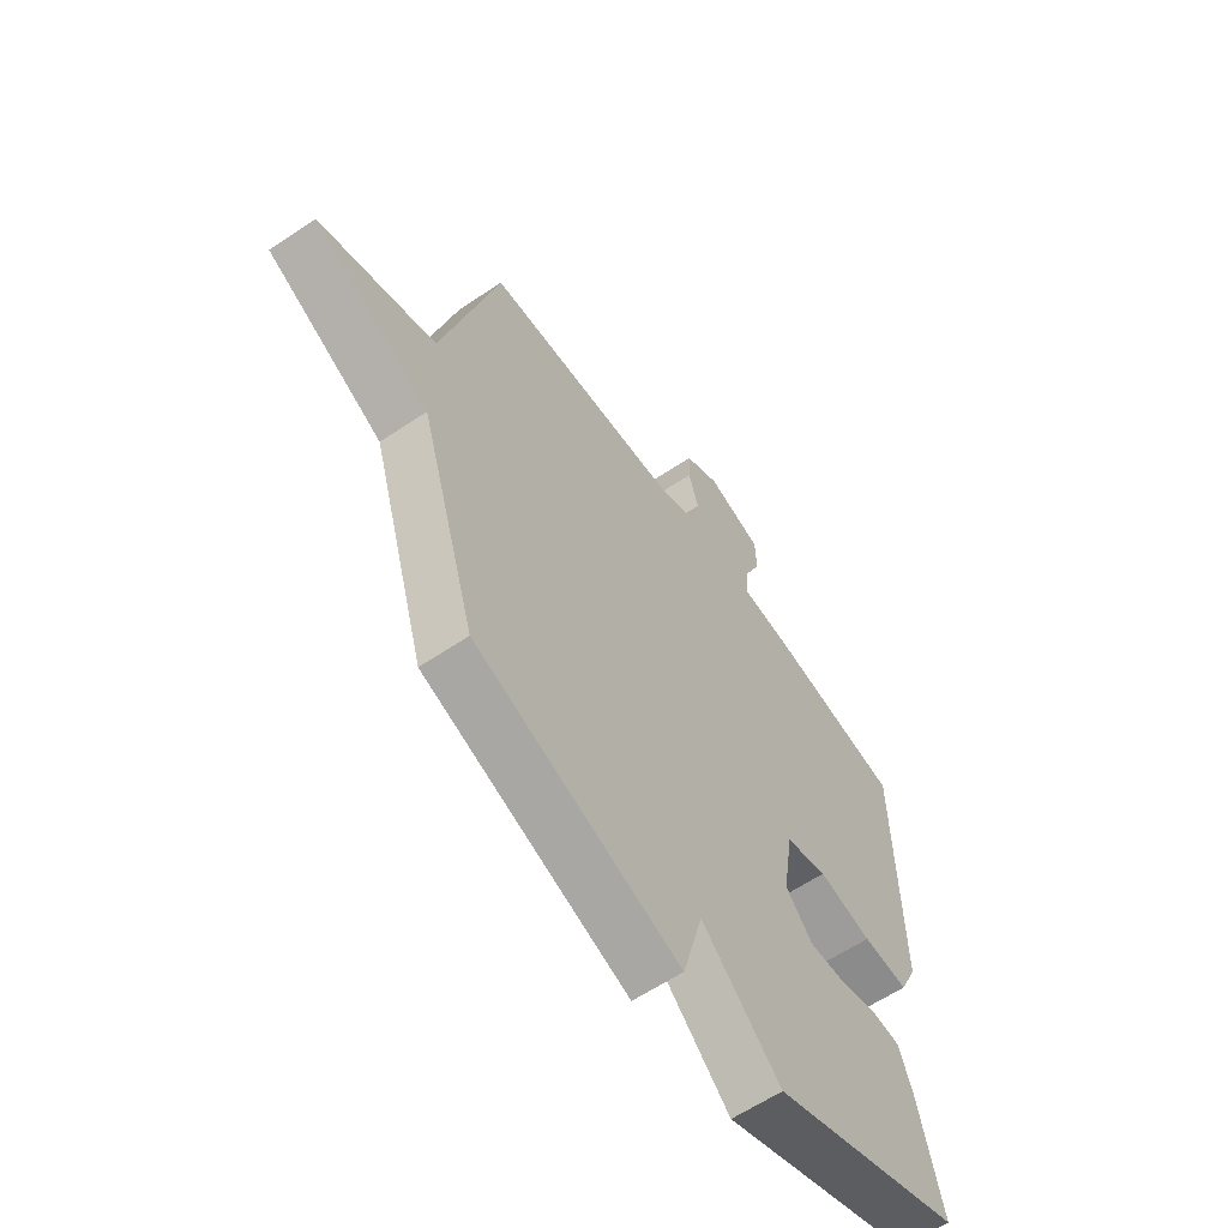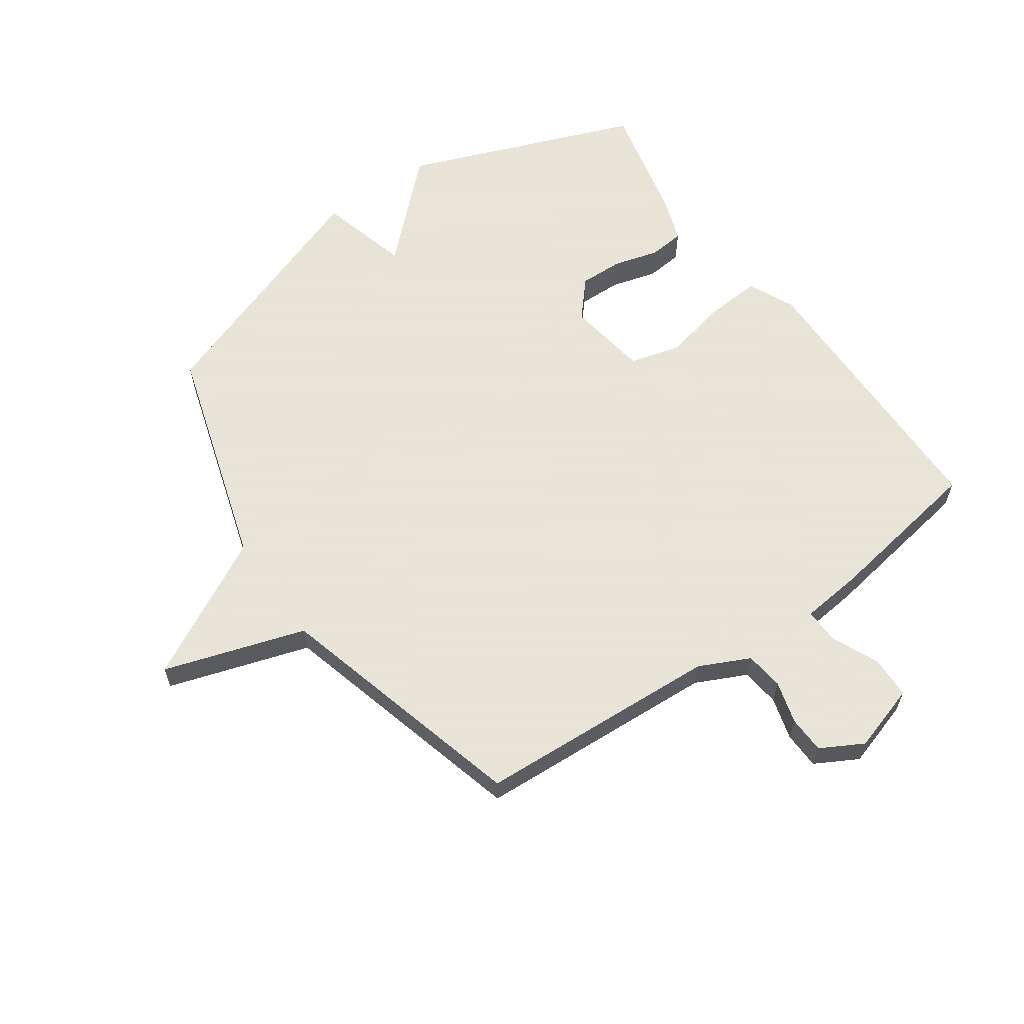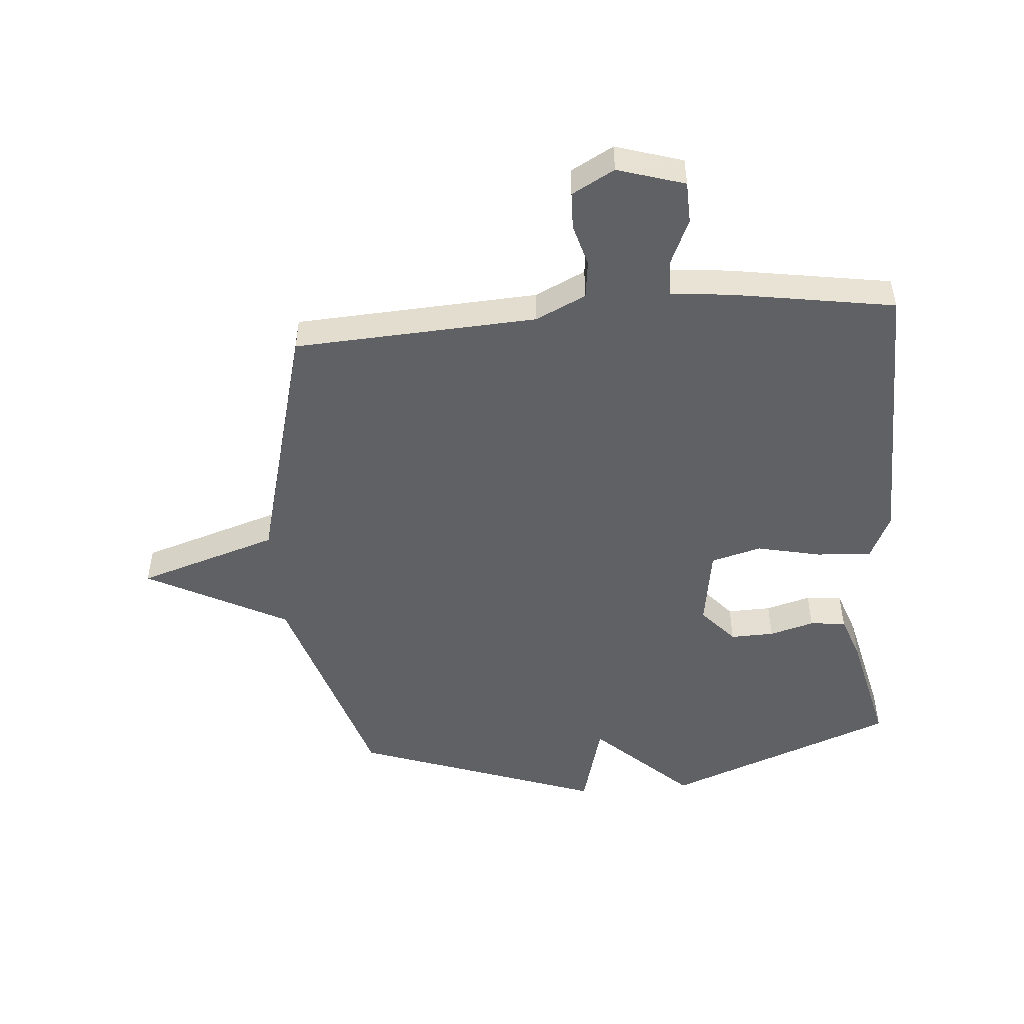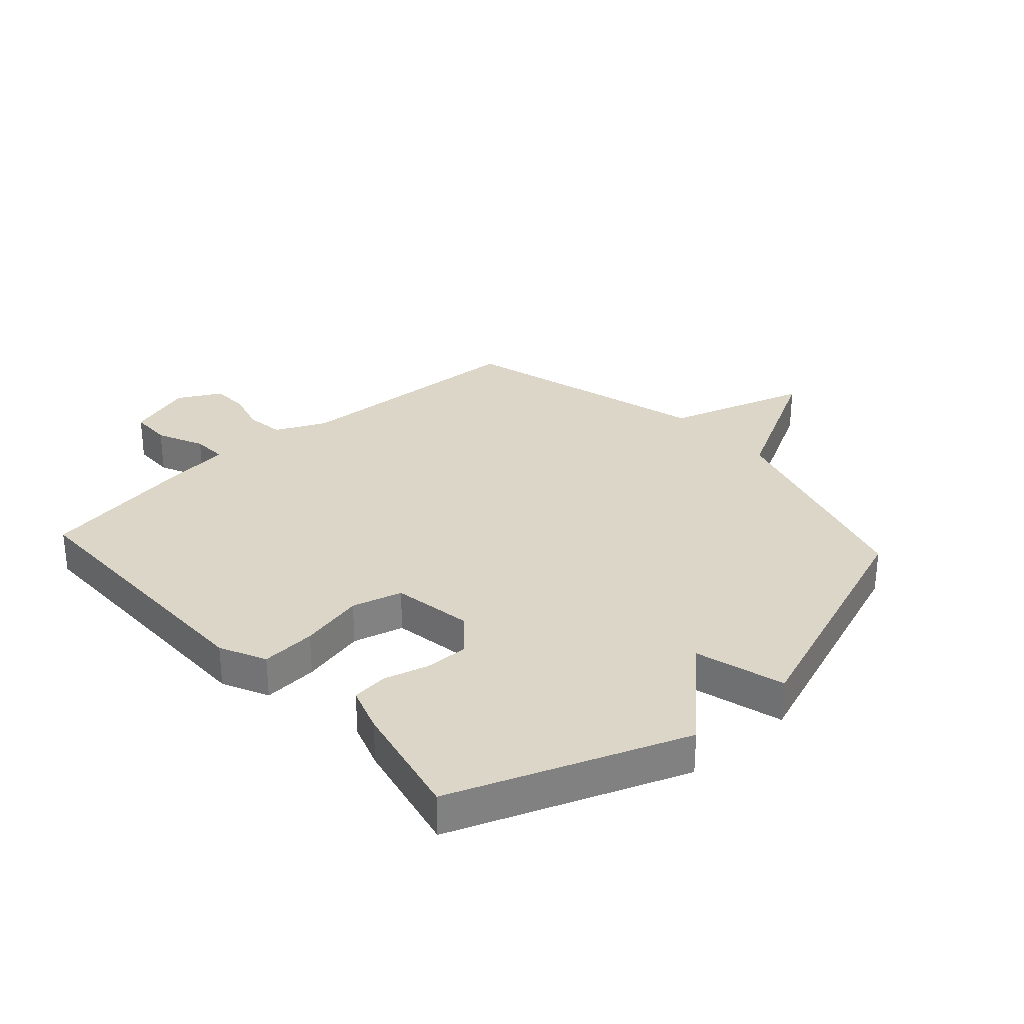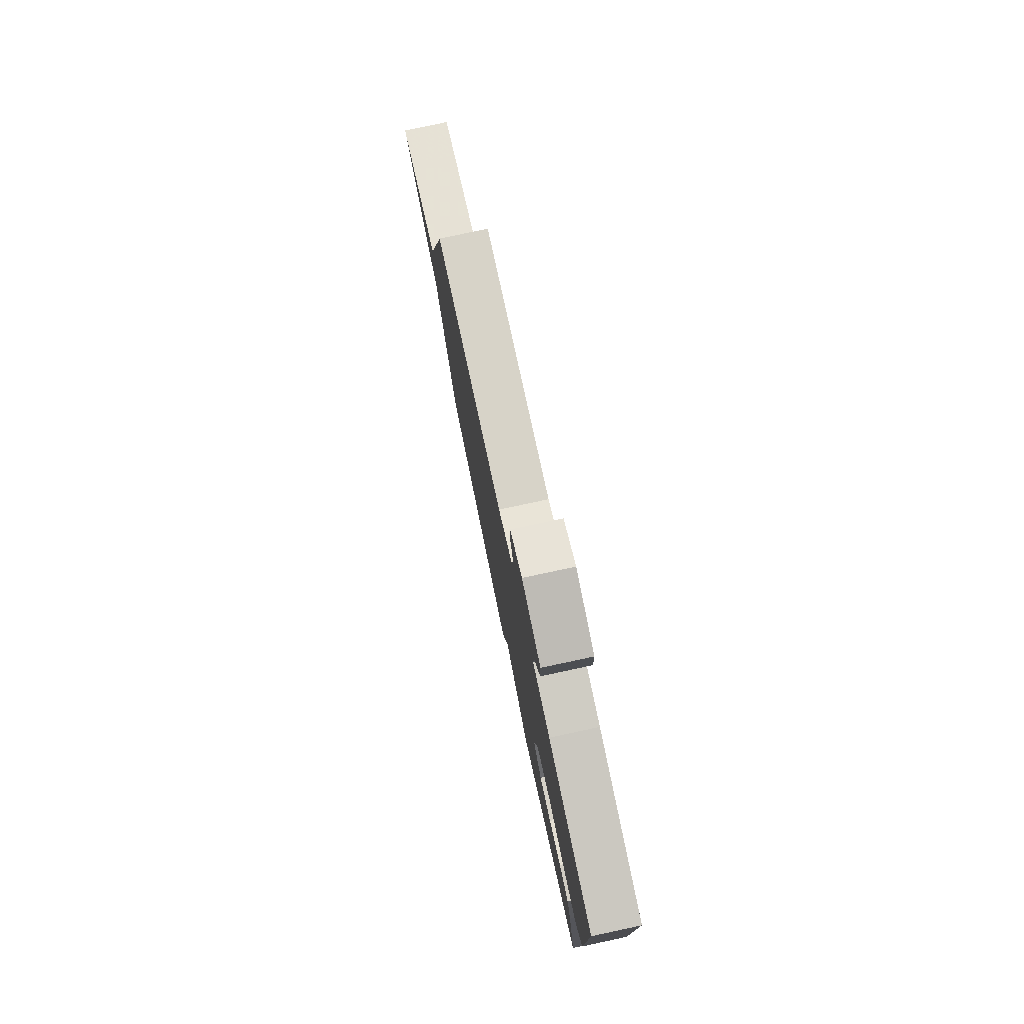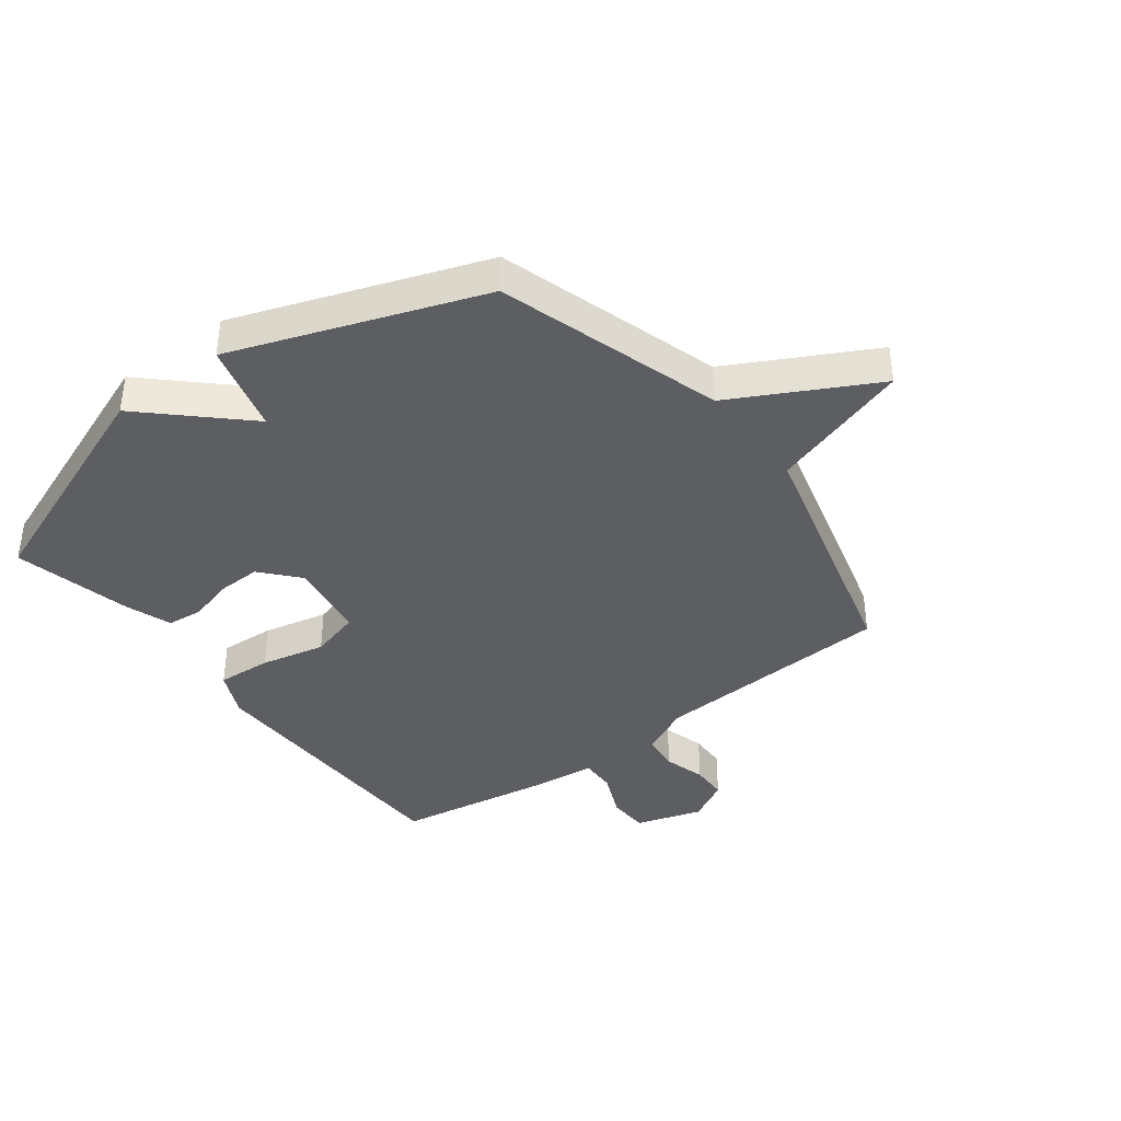
<metadata>
{"format":"obj","ext":"obj","renderer":"f3d","projection":"perspective","resolution":1024,"background":"white","views":[{"elev":-61.1,"azim":-55.5,"up":"+Z"},{"elev":61.4,"azim":-35.0,"up":"+Y"},{"elev":-49.2,"azim":4.8,"up":"+Y"},{"elev":30.2,"azim":137.6,"up":"+Y"},{"elev":79.0,"azim":77.9,"up":"+Z"},{"elev":-38.8,"azim":-142.8,"up":"+Y"}]}
</metadata>
<code>
v 0.5 0.07 0.5
v 0.506 0.07 0.027
v 0.47 0.07 -0.05
v 0.378 0.07 -0.044
v 0.27 0.07 -0.02
v 0.186 0.07 -0.043
v 0.165 0.07 -0.178
v 0.219 0.07 -0.24
v 0.292 0.07 -0.238
v 0.367 0.07 -0.217
v 0.427 0.07 -0.223
v 0.454 0.07 -0.3
v 0.5 0.07 -0.5
v 0.113 0.07 -0.649
v -0.046 0.07 -0.498
v -0.087 0.07 -0.649
v -0.5 0.07 -0.5
v -0.614 0.07 -0.125
v -0.85 0.07 0
v -0.614 0.07 0.075
v -0.5 0.07 0.5
v -0.094 0.07 0.522
v -0.01 0.07 0.562
v -0.002 0.07 0.626
v -0.022 0.07 0.697
v -0.02 0.07 0.759
v 0.051 0.07 0.798
v 0.163 0.07 0.763
v 0.165 0.07 0.693
v 0.13 0.07 0.614
v 0.128 0.07 0.555
v 0.231 0.07 0.544
v 0.5 0 0.5
v 0.506 0 0.027
v 0.47 0 -0.05
v 0.378 0 -0.044
v 0.27 0 -0.02
v 0.186 0 -0.043
v 0.165 0 -0.178
v 0.219 0 -0.24
v 0.292 0 -0.238
v 0.367 0 -0.217
v 0.427 0 -0.223
v 0.454 0 -0.3
v 0.5 0 -0.5
v 0.113 0 -0.649
v -0.046 0 -0.498
v -0.087 0 -0.649
v -0.5 0 -0.5
v -0.614 0 -0.125
v -0.85 0 0
v -0.614 0 0.075
v -0.5 0 0.5
v -0.094 0 0.522
v -0.01 0 0.562
v -0.002 0 0.626
v -0.022 0 0.697
v -0.02 0 0.759
v 0.051 0 0.798
v 0.163 0 0.763
v 0.165 0 0.693
v 0.13 0 0.614
v 0.128 0 0.555
v 0.231 0 0.544
f 3 4 5
f 2 3 5
f 1 2 5
f 32 1 5
f 31 32 5
f 28 29 30
f 27 28 30
f 26 27 30
f 25 26 30
f 24 25 30
f 23 24 30 31
f 31 5 6
f 23 31 6
f 22 23 6
f 22 6 7
f 21 22 7
f 20 21 7
f 20 7 8
f 19 20 8
f 18 19 8
f 15 16 17 18
f 13 14 15
f 12 13 15
f 11 12 15
f 10 11 15
f 9 10 15
f 8 9 15
f 8 15 18
f 37 36 35
f 37 35 34
f 37 34 33
f 37 33 64
f 37 64 63
f 62 61 60
f 62 60 59
f 62 59 58
f 62 58 57
f 62 57 56
f 63 62 56 55
f 38 37 63
f 38 63 55
f 38 55 54
f 39 38 54
f 39 54 53
f 39 53 52
f 40 39 52
f 40 52 51
f 40 51 50
f 50 49 48 47
f 47 46 45
f 47 45 44
f 47 44 43
f 47 43 42
f 47 42 41
f 47 41 40
f 50 47 40
f 1 33 34 2
f 2 34 35 3
f 3 35 36 4
f 4 36 37 5
f 5 37 38 6
f 6 38 39 7
f 7 39 40 8
f 8 40 41 9
f 9 41 42 10
f 10 42 43 11
f 11 43 44 12
f 12 44 45 13
f 13 45 46 14
f 14 46 47 15
f 15 47 48 16
f 16 48 49 17
f 17 49 50 18
f 18 50 51 19
f 19 51 52 20
f 20 52 53 21
f 21 53 54 22
f 22 54 55 23
f 23 55 56 24
f 24 56 57 25
f 25 57 58 26
f 26 58 59 27
f 27 59 60 28
f 28 60 61 29
f 29 61 62 30
f 30 62 63 31
f 31 63 64 32
f 32 64 33 1

</code>
